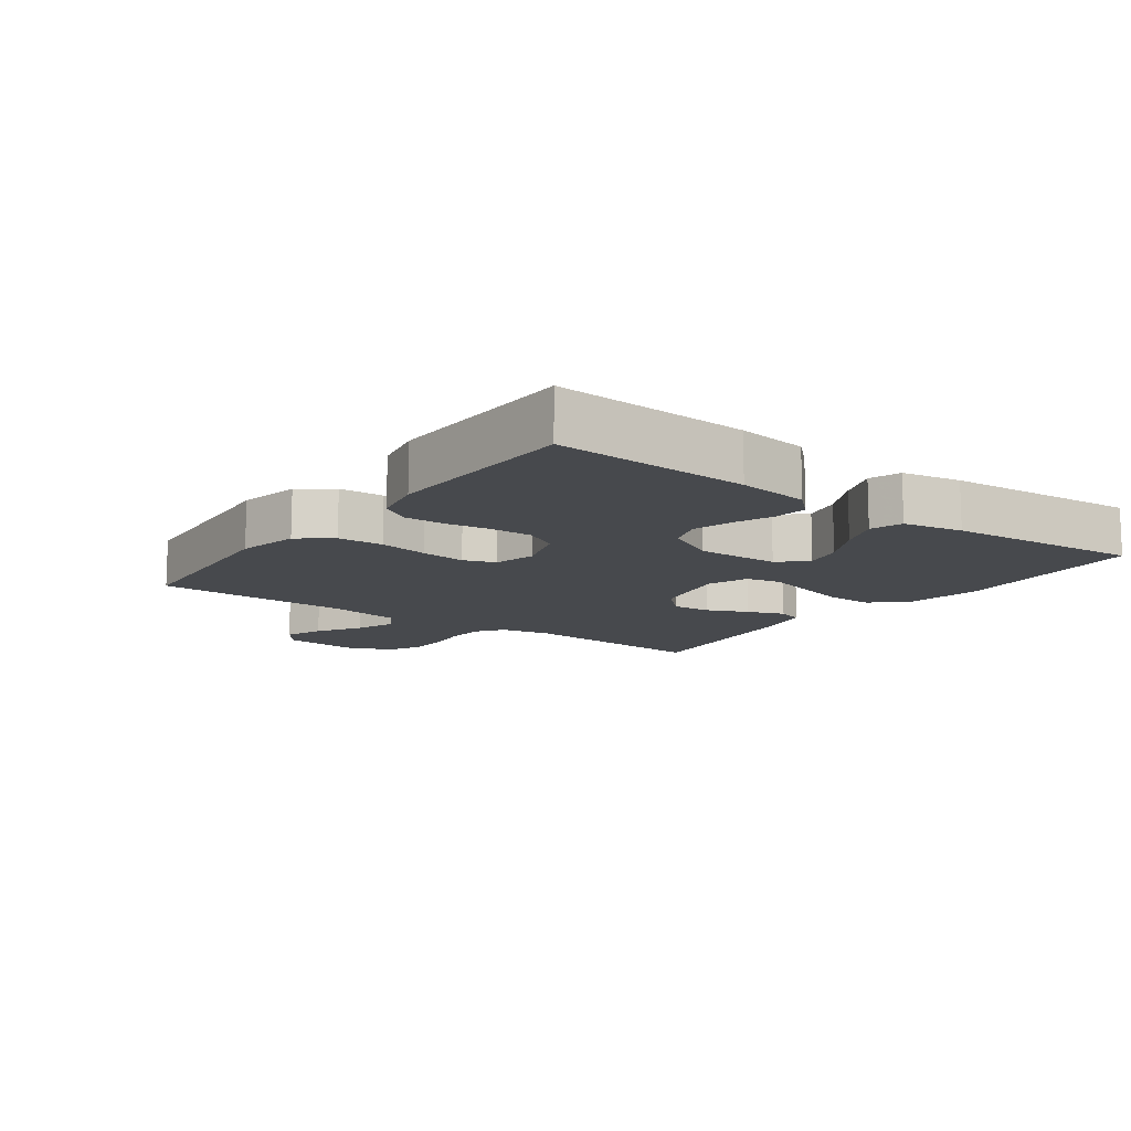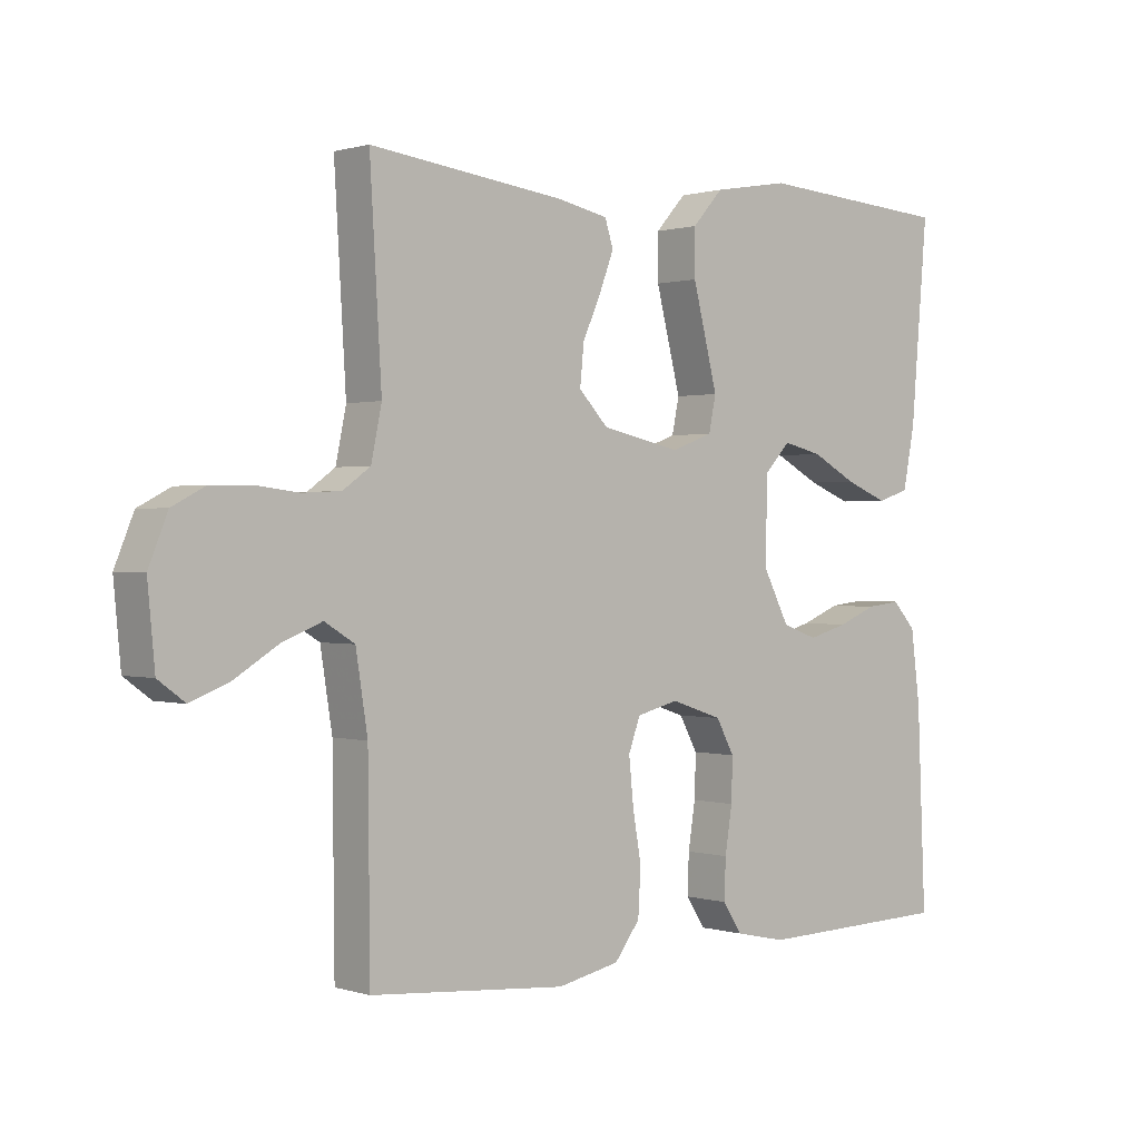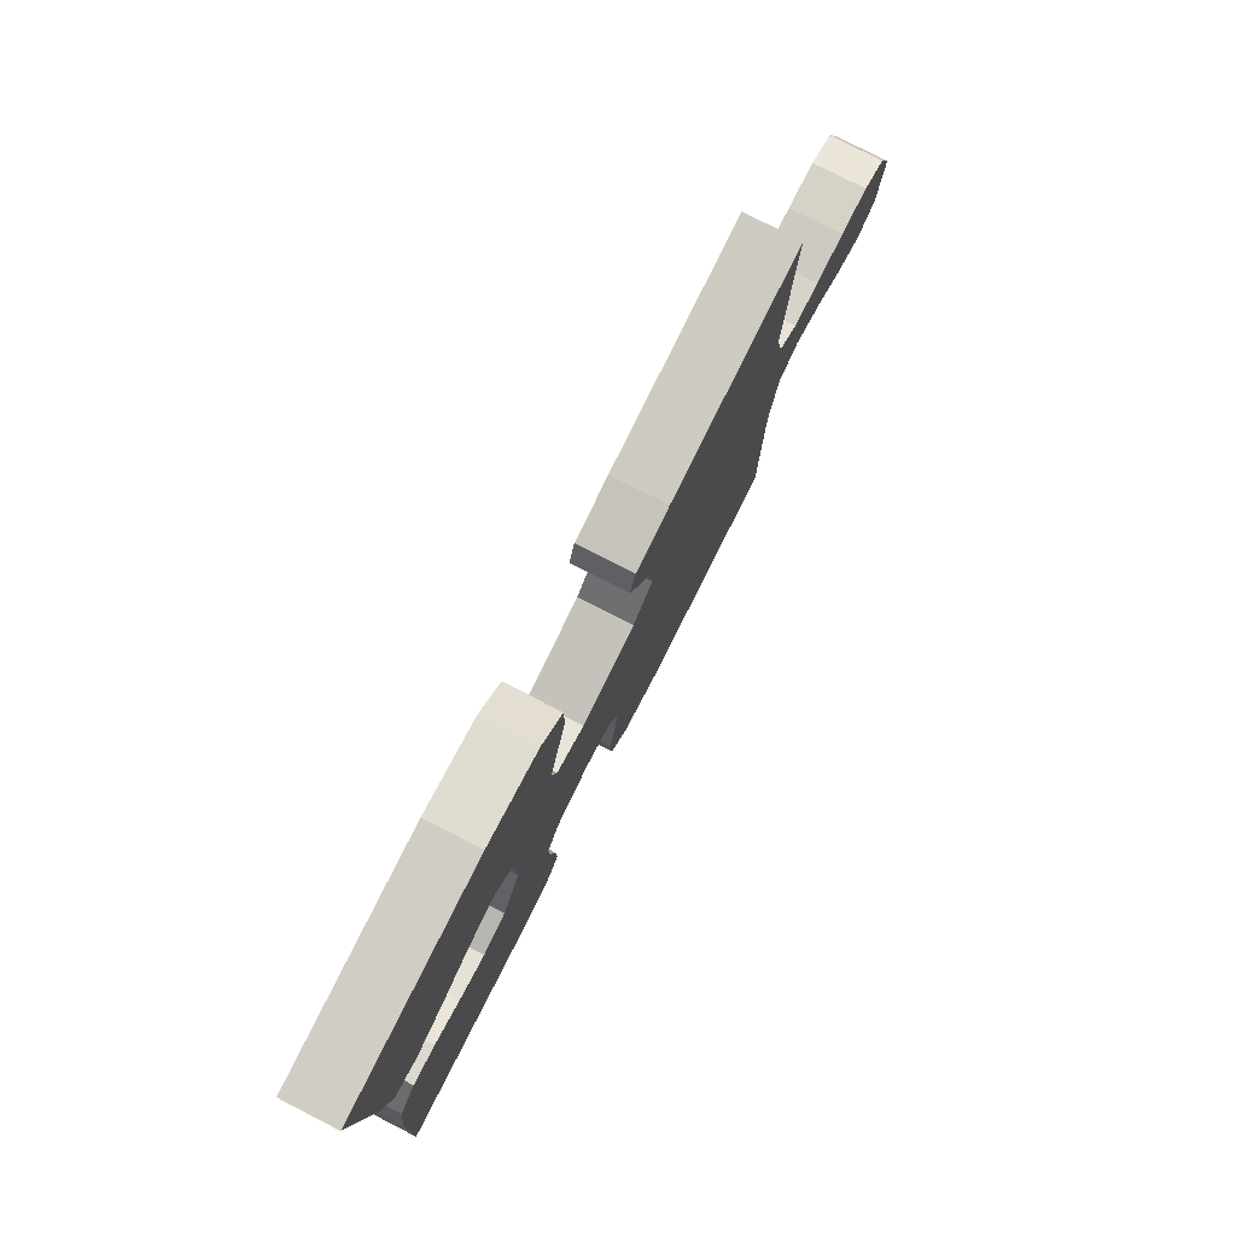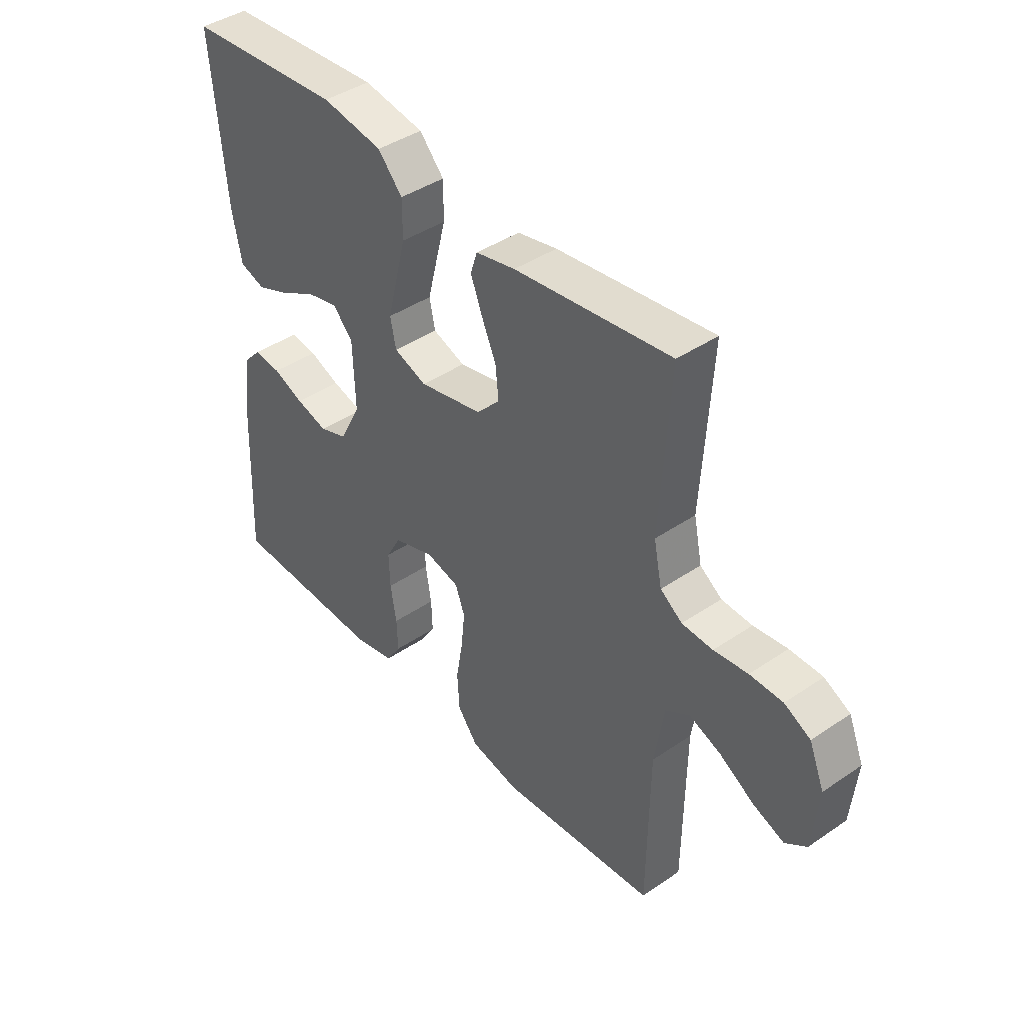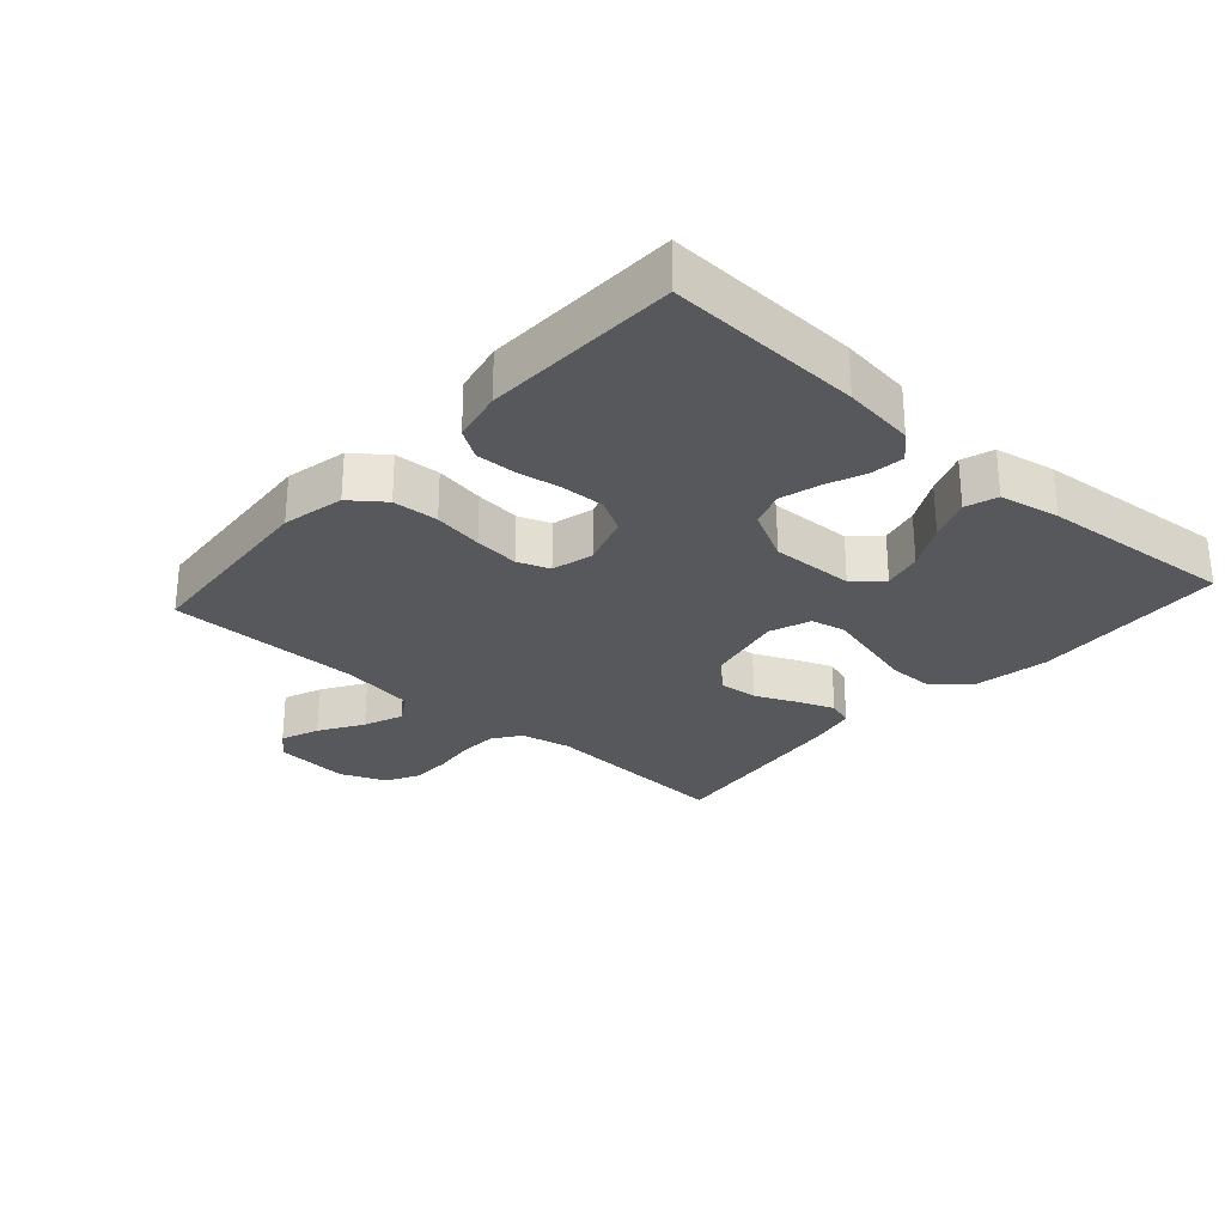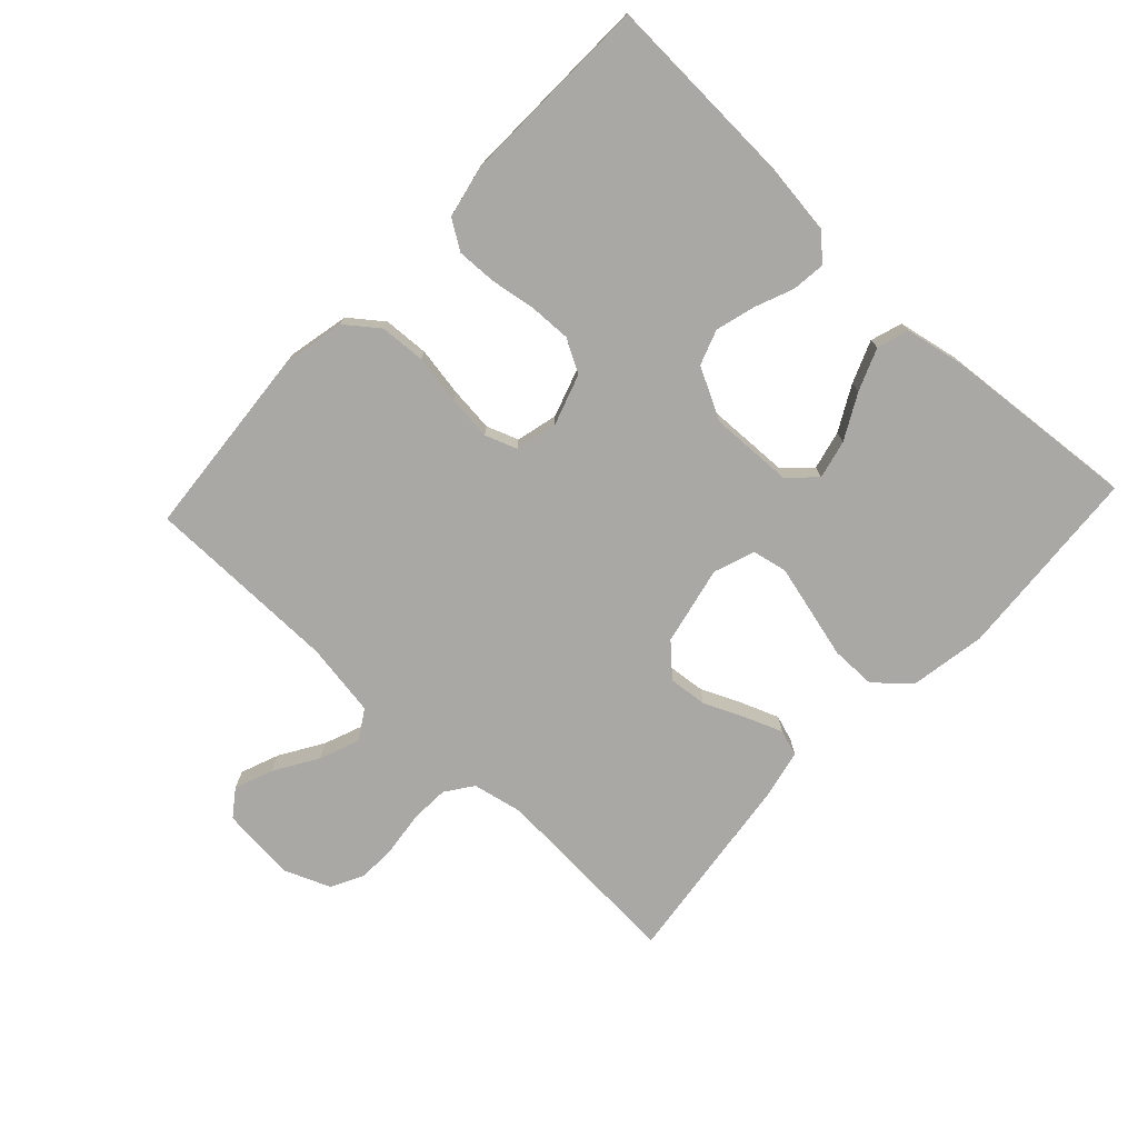
<metadata>
{"format":"obj","ext":"obj","renderer":"f3d","projection":"perspective","resolution":1024,"background":"white","views":[{"elev":-12.2,"azim":-126.4,"up":"+Y"},{"elev":0.6,"azim":138.2,"up":"+Z"},{"elev":79.0,"azim":-63.0,"up":"+Z"},{"elev":41.8,"azim":50.6,"up":"+Z"},{"elev":-27.7,"azim":-131.9,"up":"+Y"},{"elev":-75.2,"azim":-133.1,"up":"+Y"}]}
</metadata>
<code>
v -0.5 0.07 0.5
v -0.2 0.07 0.521
v -0.083 0.07 0.501
v -0.036 0.07 0.449
v -0.036 0.07 0.379
v -0.056 0.07 0.301
v -0.074 0.07 0.23
v -0.063 0.07 0.177
v 0 0.07 0.154
v 0.122 0.07 0.18
v 0.167 0.07 0.227
v 0.161 0.07 0.287
v 0.133 0.07 0.35
v 0.111 0.07 0.407
v 0.124 0.07 0.447
v 0.2 0.07 0.463
v 0.5 0.07 0.5
v 0.482 0.07 0.2
v 0.498 0.07 0.123
v 0.54 0.07 0.093
v 0.599 0.07 0.09
v 0.664 0.07 0.098
v 0.727 0.07 0.097
v 0.777 0.07 0.071
v 0.806 0.07 0
v 0.795 0.07 -0.116
v 0.754 0.07 -0.146
v 0.695 0.07 -0.123
v 0.628 0.07 -0.082
v 0.567 0.07 -0.058
v 0.521 0.07 -0.086
v 0.503 0.07 -0.2
v 0.5 0.07 -0.5
v 0.2 0.07 -0.525
v 0.105 0.07 -0.505
v 0.066 0.07 -0.454
v 0.062 0.07 -0.384
v 0.075 0.07 -0.308
v 0.082 0.07 -0.239
v 0.064 0.07 -0.19
v 0 0.07 -0.174
v -0.079 0.07 -0.2
v -0.107 0.07 -0.251
v -0.105 0.07 -0.316
v -0.094 0.07 -0.385
v -0.092 0.07 -0.446
v -0.121 0.07 -0.491
v -0.2 0.07 -0.508
v -0.5 0.07 -0.5
v -0.487 0.07 -0.2
v -0.473 0.07 -0.09
v -0.437 0.07 -0.051
v -0.385 0.07 -0.057
v -0.326 0.07 -0.081
v -0.265 0.07 -0.098
v -0.211 0.07 -0.079
v -0.17 0.07 0
v -0.174 0.07 0.128
v -0.213 0.07 0.169
v -0.273 0.07 0.155
v -0.342 0.07 0.118
v -0.407 0.07 0.092
v -0.456 0.07 0.108
v -0.474 0.07 0.2
v -0.5 0 0.5
v -0.2 0 0.521
v -0.083 0 0.501
v -0.036 0 0.449
v -0.036 0 0.379
v -0.056 0 0.301
v -0.074 0 0.23
v -0.063 0 0.177
v 0 0 0.154
v 0.122 0 0.18
v 0.167 0 0.227
v 0.161 0 0.287
v 0.133 0 0.35
v 0.111 0 0.407
v 0.124 0 0.447
v 0.2 0 0.463
v 0.5 0 0.5
v 0.482 0 0.2
v 0.498 0 0.123
v 0.54 0 0.093
v 0.599 0 0.09
v 0.664 0 0.098
v 0.727 0 0.097
v 0.777 0 0.071
v 0.806 0 0
v 0.795 0 -0.116
v 0.754 0 -0.146
v 0.695 0 -0.123
v 0.628 0 -0.082
v 0.567 0 -0.058
v 0.521 0 -0.086
v 0.503 0 -0.2
v 0.5 0 -0.5
v 0.2 0 -0.525
v 0.105 0 -0.505
v 0.066 0 -0.454
v 0.062 0 -0.384
v 0.075 0 -0.308
v 0.082 0 -0.239
v 0.064 0 -0.19
v 0 0 -0.174
v -0.079 0 -0.2
v -0.107 0 -0.251
v -0.105 0 -0.316
v -0.094 0 -0.385
v -0.092 0 -0.446
v -0.121 0 -0.491
v -0.2 0 -0.508
v -0.5 0 -0.5
v -0.487 0 -0.2
v -0.473 0 -0.09
v -0.437 0 -0.051
v -0.385 0 -0.057
v -0.326 0 -0.081
v -0.265 0 -0.098
v -0.211 0 -0.079
v -0.17 0 0
v -0.174 0 0.128
v -0.213 0 0.169
v -0.273 0 0.155
v -0.342 0 0.118
v -0.407 0 0.092
v -0.456 0 0.108
v -0.474 0 0.2
f 60 61 62 63
f 60 63 64 1
f 51 52 53 54
f 51 54 55
f 50 51 55
f 49 50 55 56
f 47 48 49 56
f 44 45 46 47
f 43 44 47 56
f 35 36 37 38
f 35 38 39
f 32 33 34 35
f 31 32 35 39
f 30 31 39 40
f 26 27 28 29
f 26 29 30
f 25 26 30
f 24 25 30
f 21 22 23 24
f 20 21 24 30
f 19 20 30 40
f 15 16 17 18
f 12 13 14 15
f 12 15 18 19
f 3 4 5 6
f 3 6 7
f 2 3 7
f 59 60 1 2
f 58 59 2 7
f 57 58 7 8
f 42 43 56 57
f 41 42 57 8
f 40 41 8 9
f 19 40 9 10
f 11 12 19
f 10 11 19
f 127 126 125 124
f 65 128 127 124
f 118 117 116 115
f 119 118 115
f 119 115 114
f 120 119 114 113
f 120 113 112 111
f 111 110 109 108
f 120 111 108 107
f 102 101 100 99
f 103 102 99
f 99 98 97 96
f 103 99 96 95
f 104 103 95 94
f 93 92 91 90
f 94 93 90
f 94 90 89
f 94 89 88
f 88 87 86 85
f 94 88 85 84
f 104 94 84 83
f 82 81 80 79
f 79 78 77 76
f 83 82 79 76
f 70 69 68 67
f 71 70 67
f 71 67 66
f 66 65 124 123
f 71 66 123 122
f 72 71 122 121
f 121 120 107 106
f 72 121 106 105
f 73 72 105 104
f 74 73 104 83
f 83 76 75
f 83 75 74
f 1 65 66 2
f 2 66 67 3
f 3 67 68 4
f 4 68 69 5
f 5 69 70 6
f 6 70 71 7
f 7 71 72 8
f 8 72 73 9
f 9 73 74 10
f 10 74 75 11
f 11 75 76 12
f 12 76 77 13
f 13 77 78 14
f 14 78 79 15
f 15 79 80 16
f 16 80 81 17
f 17 81 82 18
f 18 82 83 19
f 19 83 84 20
f 20 84 85 21
f 21 85 86 22
f 22 86 87 23
f 23 87 88 24
f 24 88 89 25
f 25 89 90 26
f 26 90 91 27
f 27 91 92 28
f 28 92 93 29
f 29 93 94 30
f 30 94 95 31
f 31 95 96 32
f 32 96 97 33
f 33 97 98 34
f 34 98 99 35
f 35 99 100 36
f 36 100 101 37
f 37 101 102 38
f 38 102 103 39
f 39 103 104 40
f 40 104 105 41
f 41 105 106 42
f 42 106 107 43
f 43 107 108 44
f 44 108 109 45
f 45 109 110 46
f 46 110 111 47
f 47 111 112 48
f 48 112 113 49
f 49 113 114 50
f 50 114 115 51
f 51 115 116 52
f 52 116 117 53
f 53 117 118 54
f 54 118 119 55
f 55 119 120 56
f 56 120 121 57
f 57 121 122 58
f 58 122 123 59
f 59 123 124 60
f 60 124 125 61
f 61 125 126 62
f 62 126 127 63
f 63 127 128 64
f 64 128 65 1

</code>
